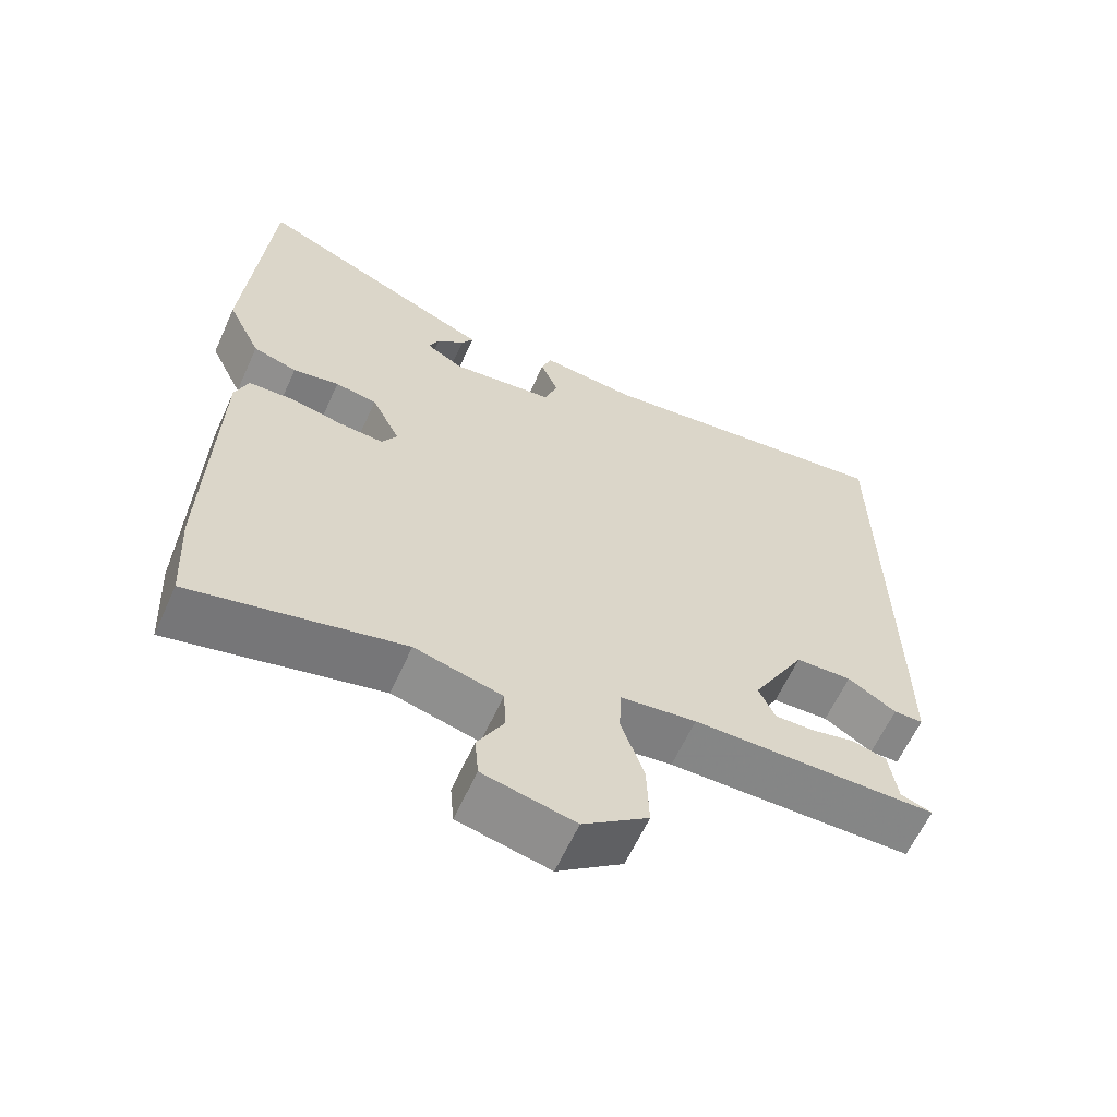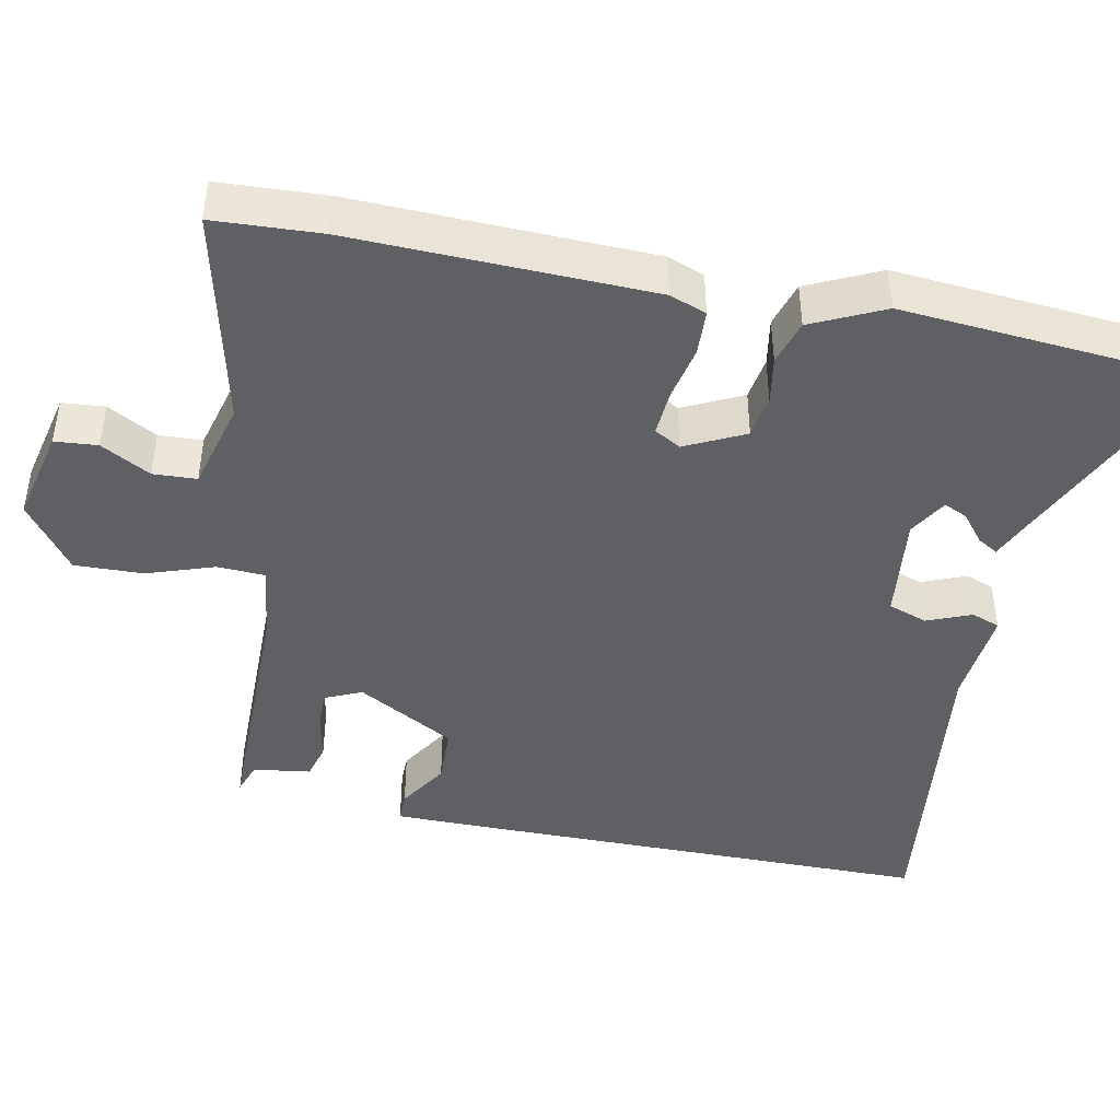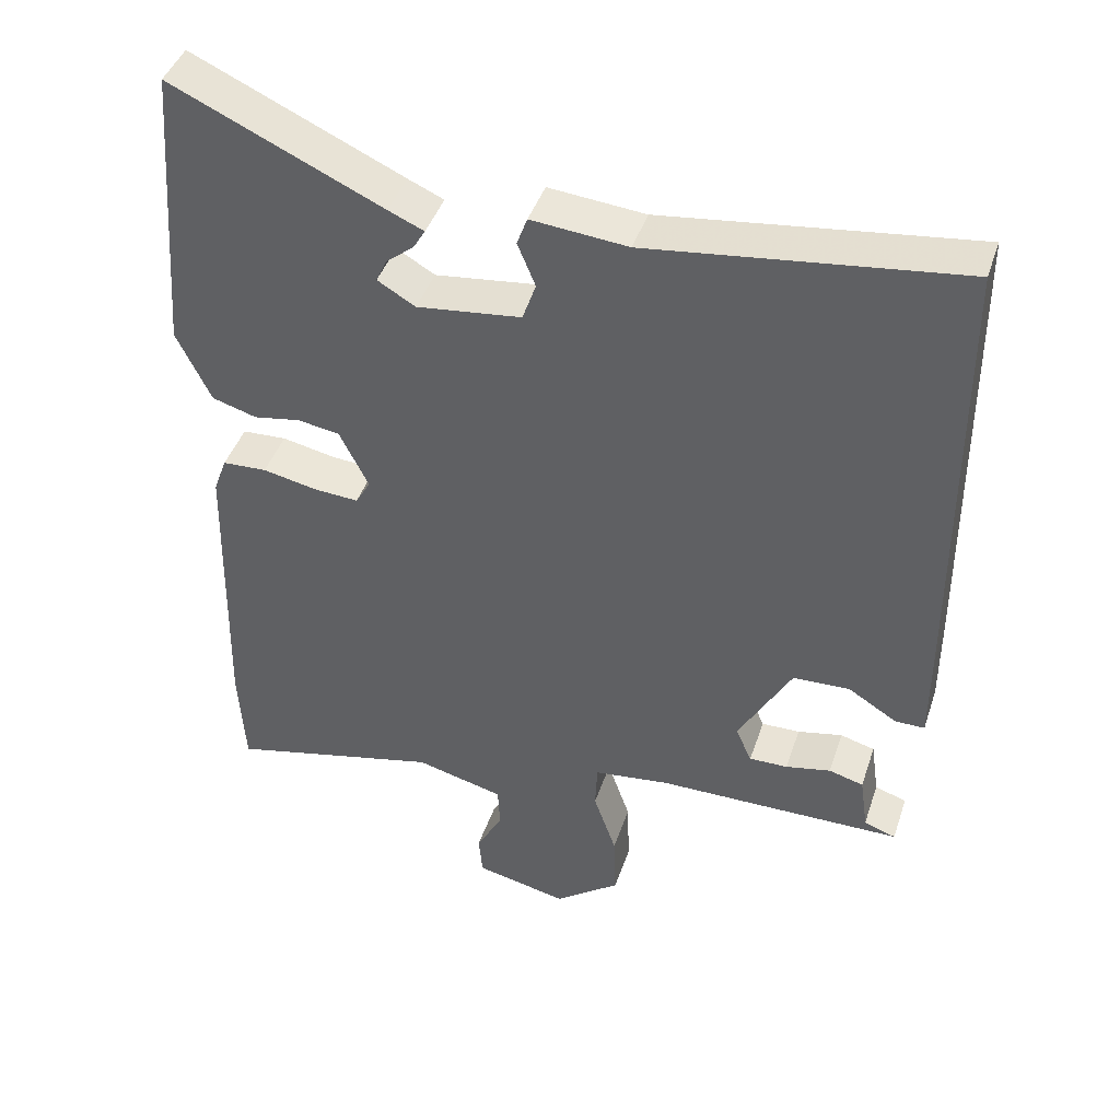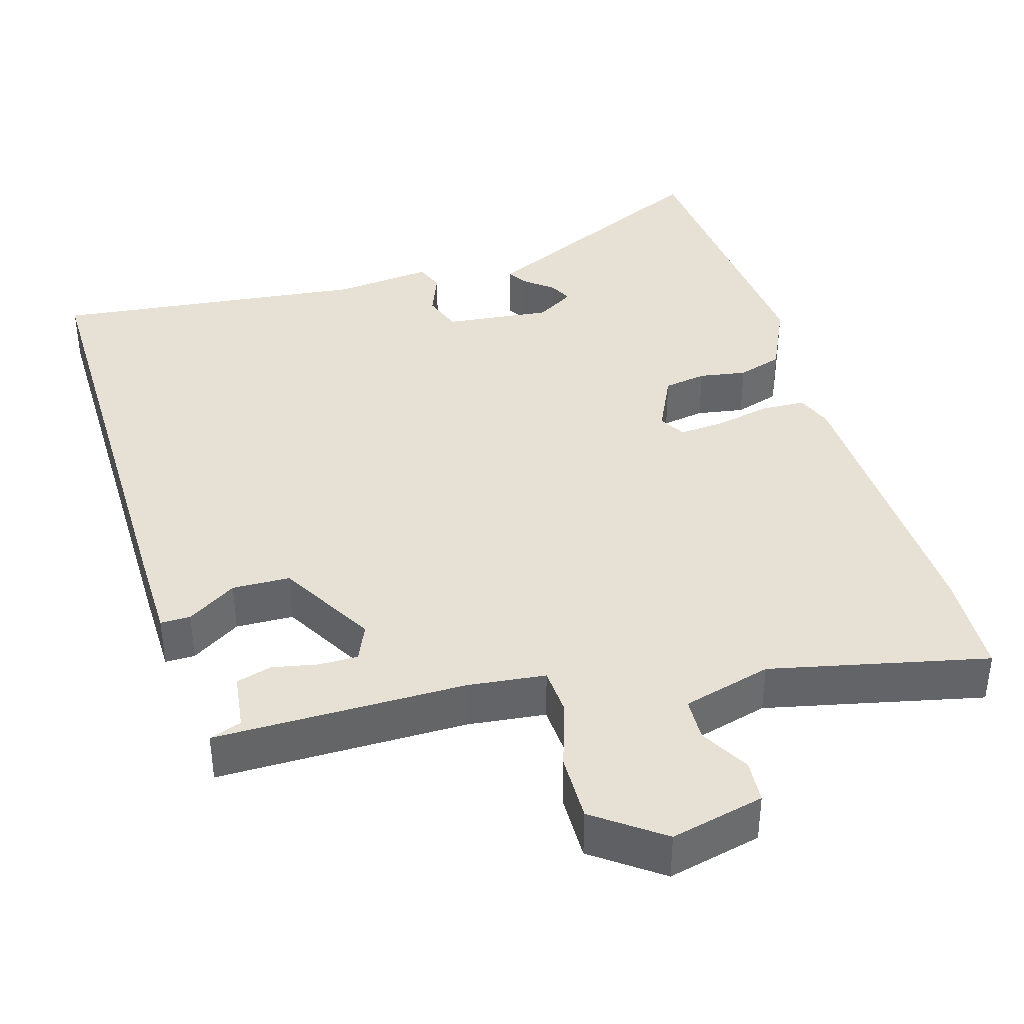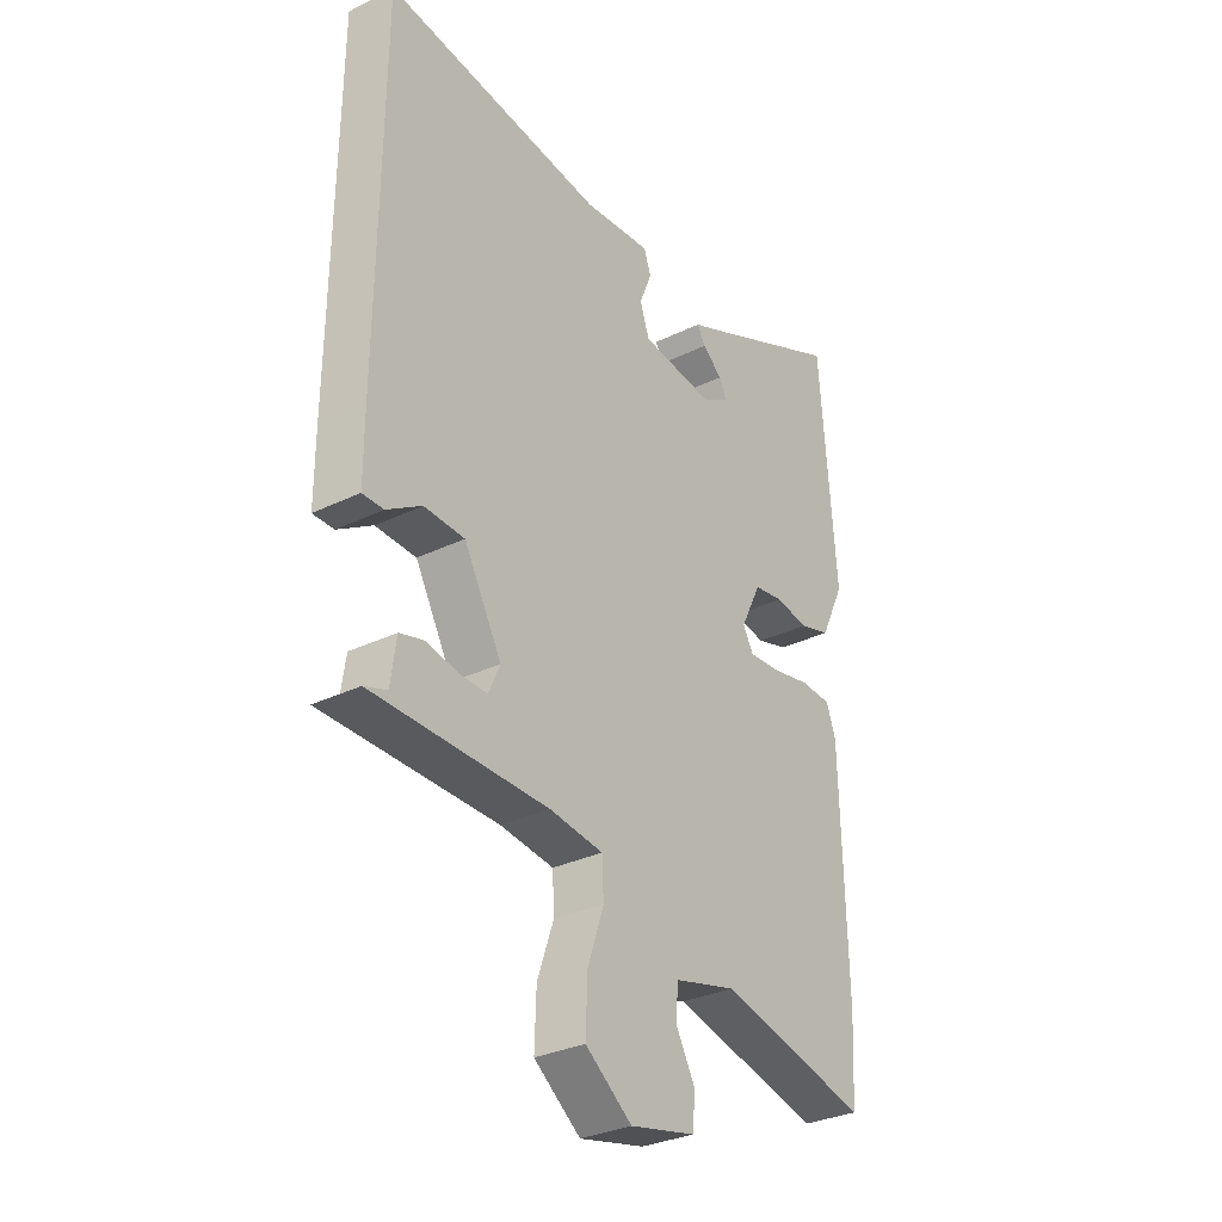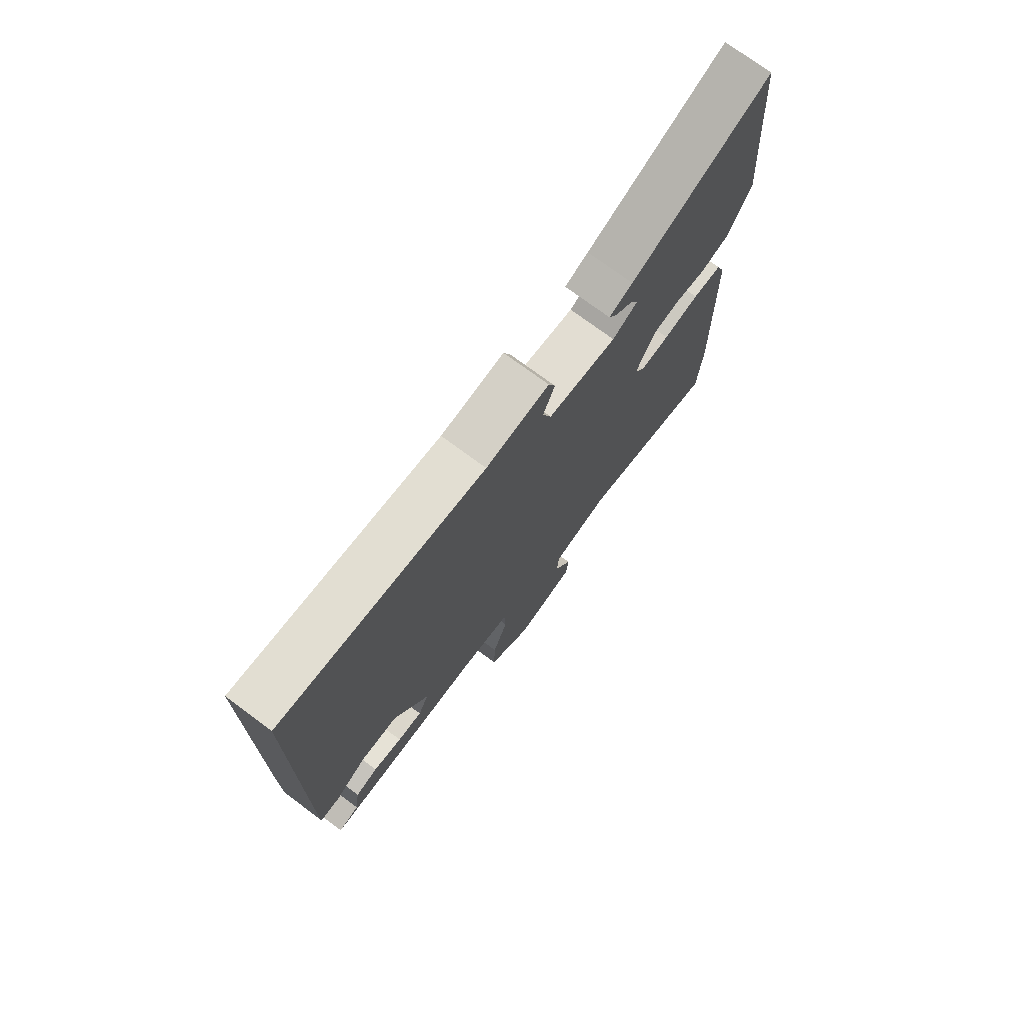
<metadata>
{"format":"obj","ext":"obj","renderer":"f3d","projection":"perspective","resolution":1024,"background":"white","views":[{"elev":-62.1,"azim":-24.4,"up":"+Z"},{"elev":-44.1,"azim":-101.6,"up":"+Y"},{"elev":43.3,"azim":18.0,"up":"+Z"},{"elev":39.2,"azim":162.8,"up":"+Y"},{"elev":-31.3,"azim":124.7,"up":"+Z"},{"elev":74.5,"azim":126.5,"up":"+Z"}]}
</metadata>
<code>
v -0.494 0.07 0.583
v -0.21 0.07 0.454
v -0.162 0.07 0.433
v -0.178 0.07 0.406
v -0.216 0.07 0.375
v -0.23 0.07 0.344
v -0.179 0.07 0.314
v -0.038 0.07 0.331
v -0.02 0.07 0.383
v -0.044 0.07 0.442
v -0.03 0.07 0.48
v 0.1 0.07 0.468
v 0.519 0.07 0.521
v 0.524 0.07 -0.101
v 0.524 0.07 -0.226
v 0.484 0.07 -0.226
v 0.418 0.07 -0.185
v 0.341 0.07 -0.188
v 0.269 0.07 -0.318
v 0.291 0.07 -0.367
v 0.343 0.07 -0.366
v 0.404 0.07 -0.353
v 0.451 0.07 -0.366
v 0.462 0.07 -0.442
v 0.505 0.07 -0.457
v 0.171 0.07 -0.46
v 0.068 0.07 -0.473
v 0.065 0.07 -0.537
v 0.096 0.07 -0.627
v 0.099 0.07 -0.718
v 0.01 0.07 -0.785
v -0.115 0.07 -0.757
v -0.12 0.07 -0.7
v -0.084 0.07 -0.634
v -0.087 0.07 -0.576
v -0.206 0.07 -0.545
v -0.494 0.07 -0.613
v -0.502 0.07 -0.471
v -0.492 0.07 -0.073
v -0.474 0.07 -0.024
v -0.414 0.07 -0.021
v -0.341 0.07 -0.036
v -0.28 0.07 -0.04
v -0.26 0.07 -0.005
v -0.299 0.07 0.074
v -0.356 0.07 0.083
v -0.419 0.07 0.072
v -0.479 0.07 0.09
v -0.525 0.07 0.186
v -0.494 0 0.583
v -0.21 0 0.454
v -0.162 0 0.433
v -0.178 0 0.406
v -0.216 0 0.375
v -0.23 0 0.344
v -0.179 0 0.314
v -0.038 0 0.331
v -0.02 0 0.383
v -0.044 0 0.442
v -0.03 0 0.48
v 0.1 0 0.468
v 0.519 0 0.521
v 0.524 0 -0.101
v 0.524 0 -0.226
v 0.484 0 -0.226
v 0.418 0 -0.185
v 0.341 0 -0.188
v 0.269 0 -0.318
v 0.291 0 -0.367
v 0.343 0 -0.366
v 0.404 0 -0.353
v 0.451 0 -0.366
v 0.462 0 -0.442
v 0.505 0 -0.457
v 0.171 0 -0.46
v 0.068 0 -0.473
v 0.065 0 -0.537
v 0.096 0 -0.627
v 0.099 0 -0.718
v 0.01 0 -0.785
v -0.115 0 -0.757
v -0.12 0 -0.7
v -0.084 0 -0.634
v -0.087 0 -0.576
v -0.206 0 -0.545
v -0.494 0 -0.613
v -0.502 0 -0.471
v -0.492 0 -0.073
v -0.474 0 -0.024
v -0.414 0 -0.021
v -0.341 0 -0.036
v -0.28 0 -0.04
v -0.26 0 -0.005
v -0.299 0 0.074
v -0.356 0 0.083
v -0.419 0 0.072
v -0.479 0 0.09
v -0.525 0 0.186
f 46 47 48 49
f 45 46 49 1
f 44 45 1
f 39 40 41 42
f 39 42 43
f 36 37 38 39
f 35 36 39 43
f 31 32 33 34
f 31 34 35
f 28 29 30 31
f 27 28 31 35
f 24 25 26
f 22 23 24 26
f 21 22 26 27
f 20 21 27
f 19 20 27
f 18 19 27 35
f 14 15 16 17
f 12 13 14 17
f 12 17 18
f 9 10 11 12
f 8 9 12 18
f 7 8 18 35
f 2 3 4 5
f 2 5 6
f 1 2 6
f 44 1 6
f 35 43 44
f 6 7 35 44
f 98 97 96 95
f 50 98 95 94
f 50 94 93
f 91 90 89 88
f 92 91 88
f 88 87 86 85
f 92 88 85 84
f 83 82 81 80
f 84 83 80
f 80 79 78 77
f 84 80 77 76
f 75 74 73
f 75 73 72 71
f 76 75 71 70
f 76 70 69
f 76 69 68
f 84 76 68 67
f 66 65 64 63
f 66 63 62 61
f 67 66 61
f 61 60 59 58
f 67 61 58 57
f 84 67 57 56
f 54 53 52 51
f 55 54 51
f 55 51 50
f 55 50 93
f 93 92 84
f 93 84 56 55
f 1 50 51 2
f 2 51 52 3
f 3 52 53 4
f 4 53 54 5
f 5 54 55 6
f 6 55 56 7
f 7 56 57 8
f 8 57 58 9
f 9 58 59 10
f 10 59 60 11
f 11 60 61 12
f 12 61 62 13
f 13 62 63 14
f 14 63 64 15
f 15 64 65 16
f 16 65 66 17
f 17 66 67 18
f 18 67 68 19
f 19 68 69 20
f 20 69 70 21
f 21 70 71 22
f 22 71 72 23
f 23 72 73 24
f 24 73 74 25
f 25 74 75 26
f 26 75 76 27
f 27 76 77 28
f 28 77 78 29
f 29 78 79 30
f 30 79 80 31
f 31 80 81 32
f 32 81 82 33
f 33 82 83 34
f 34 83 84 35
f 35 84 85 36
f 36 85 86 37
f 37 86 87 38
f 38 87 88 39
f 39 88 89 40
f 40 89 90 41
f 41 90 91 42
f 42 91 92 43
f 43 92 93 44
f 44 93 94 45
f 45 94 95 46
f 46 95 96 47
f 47 96 97 48
f 48 97 98 49
f 49 98 50 1

</code>
